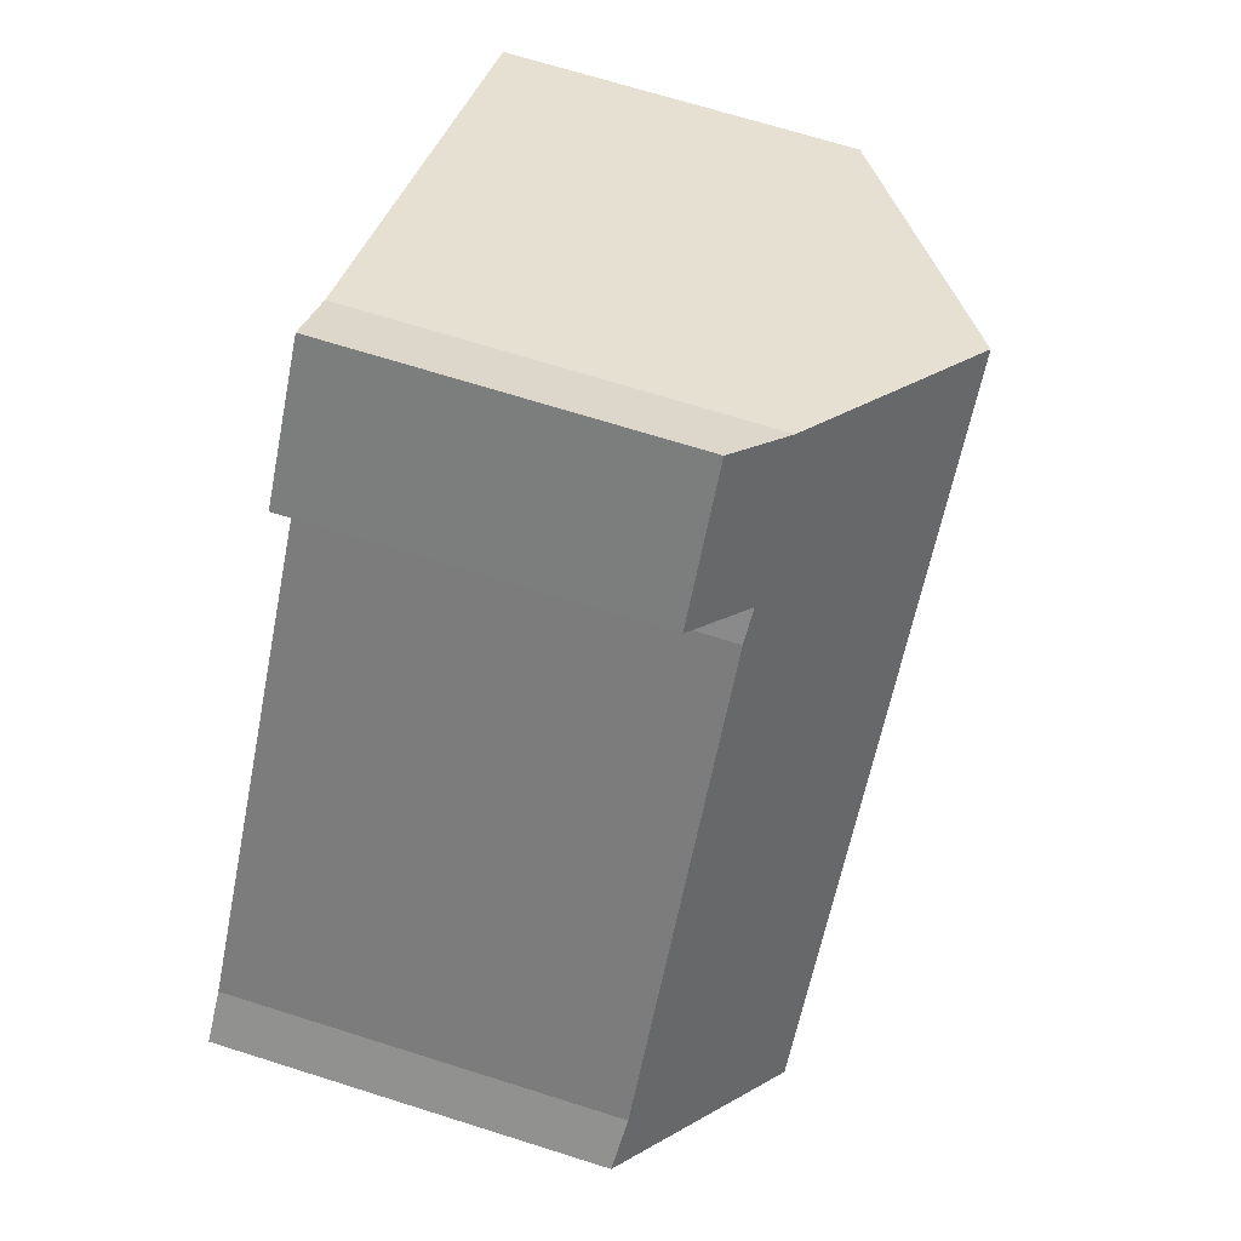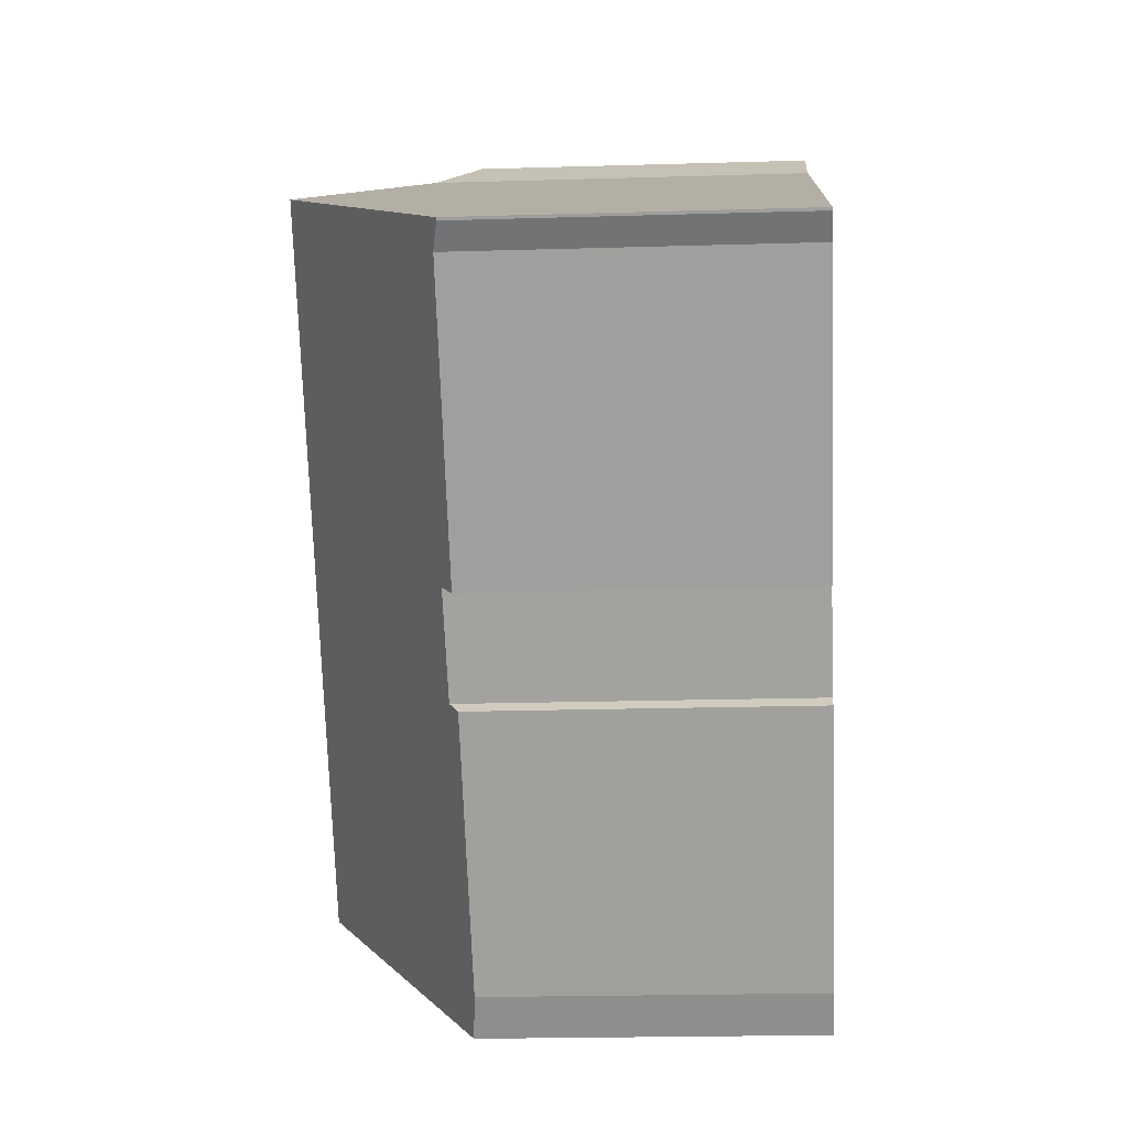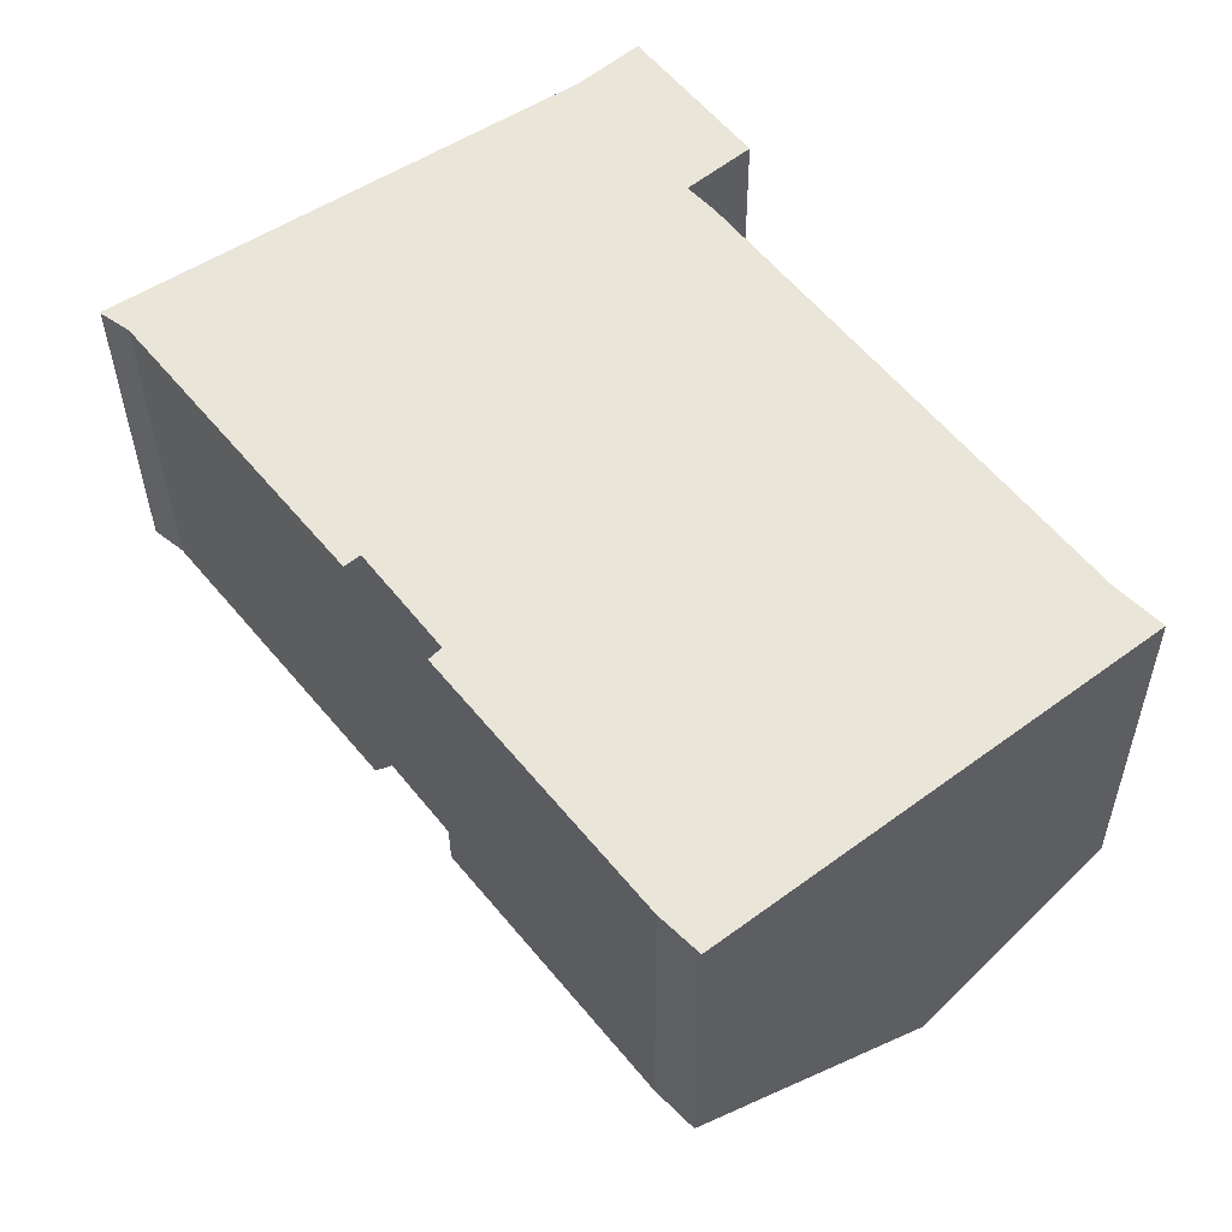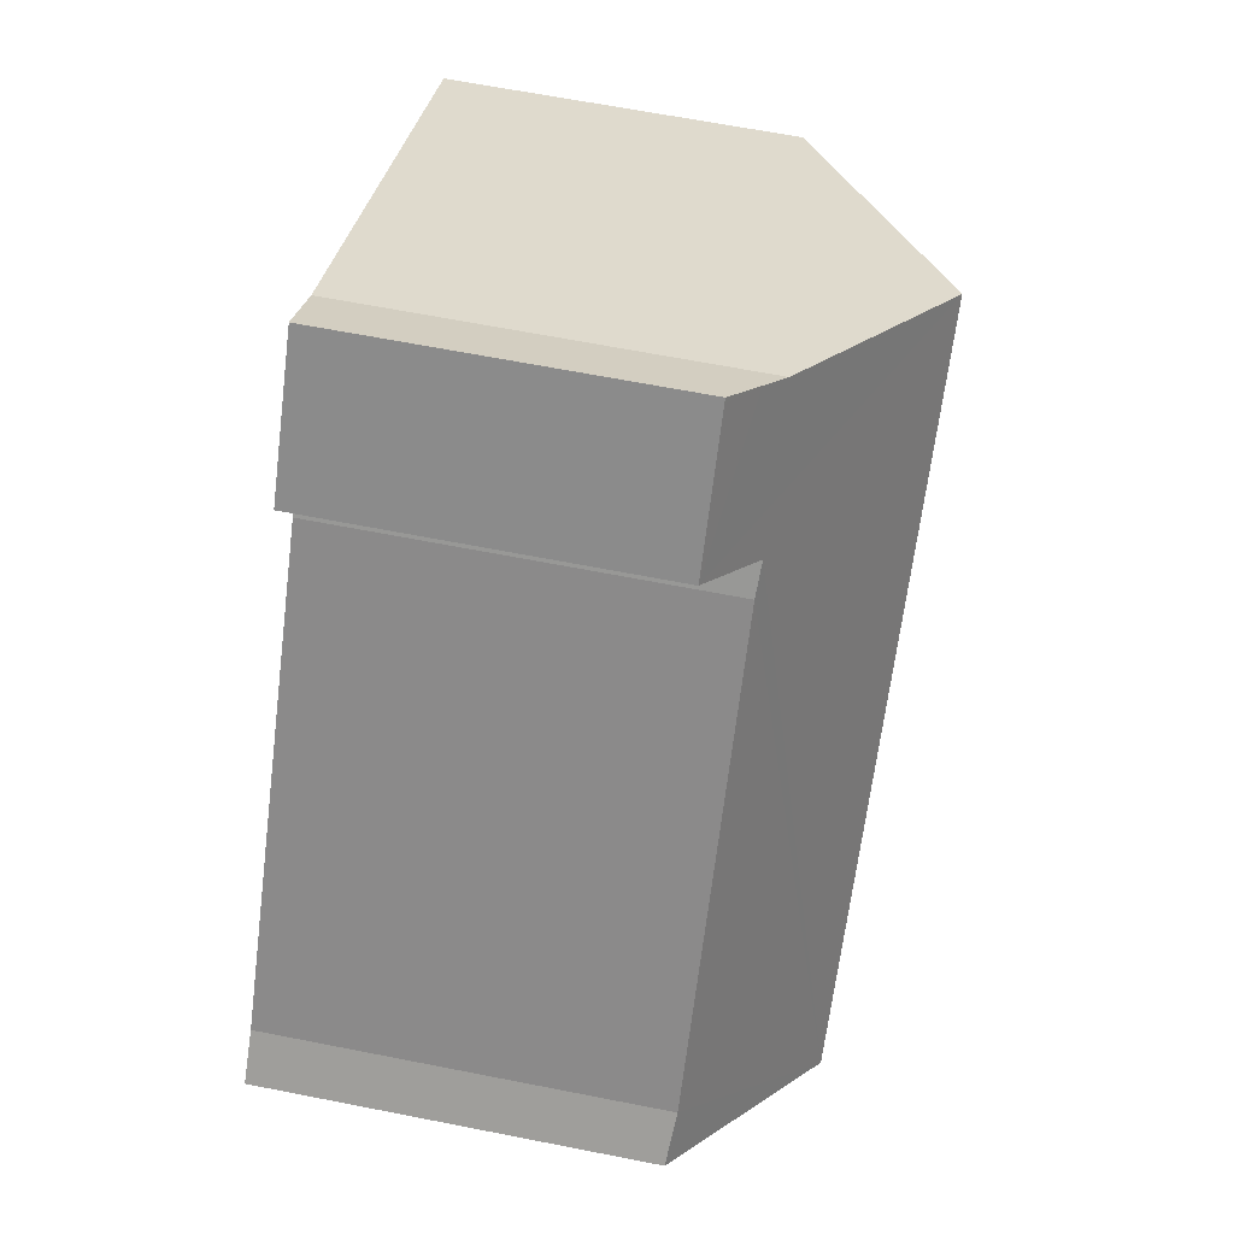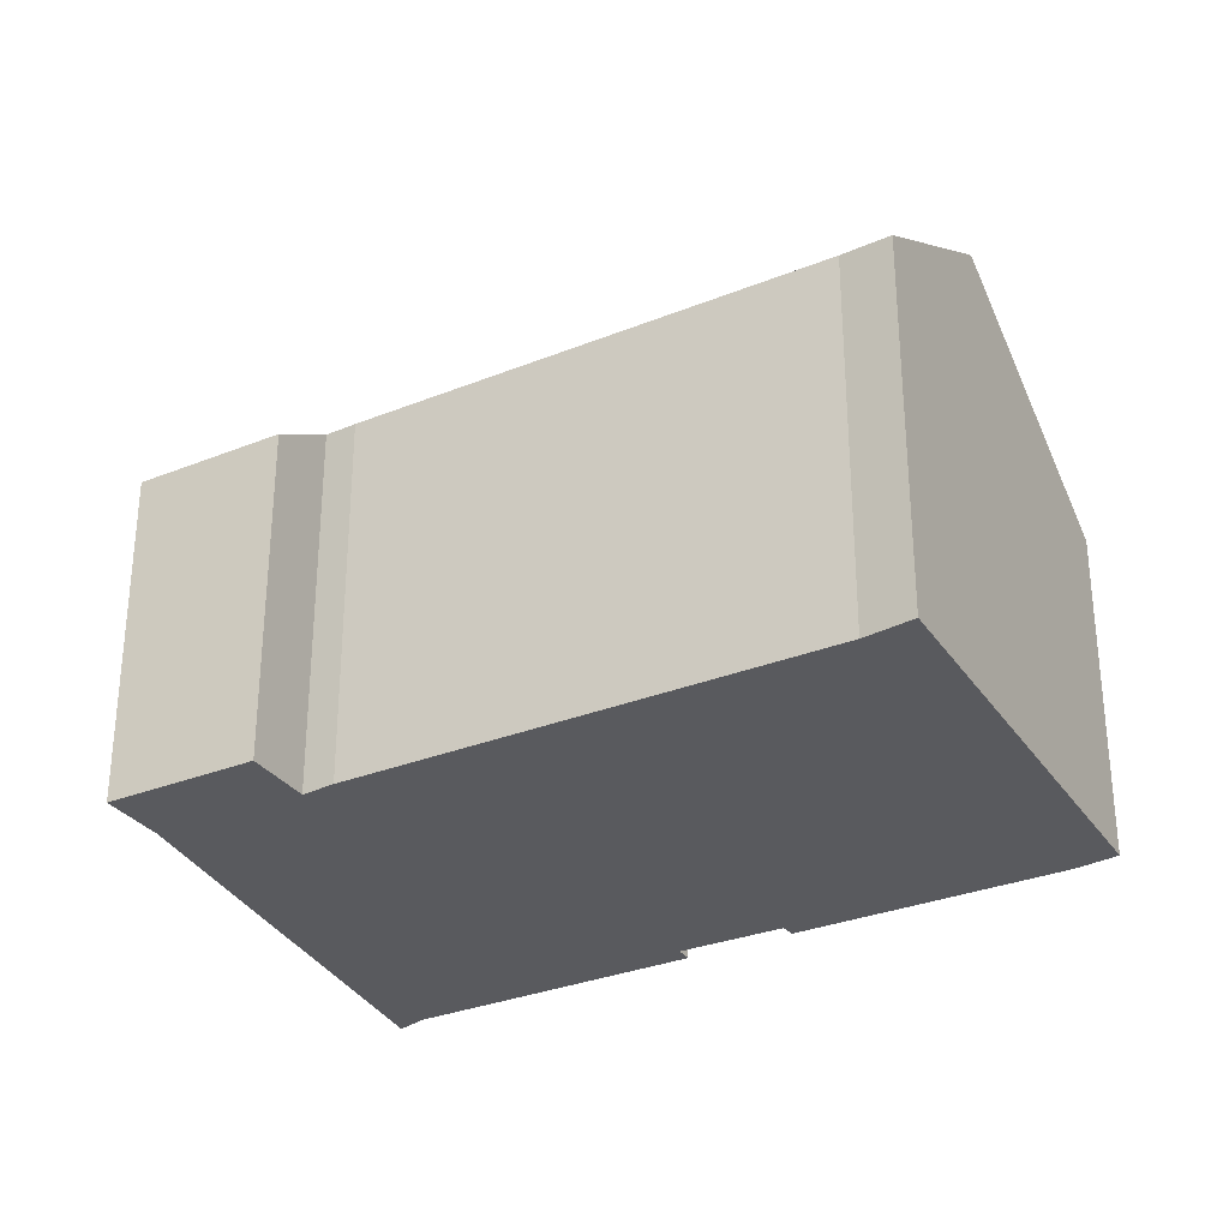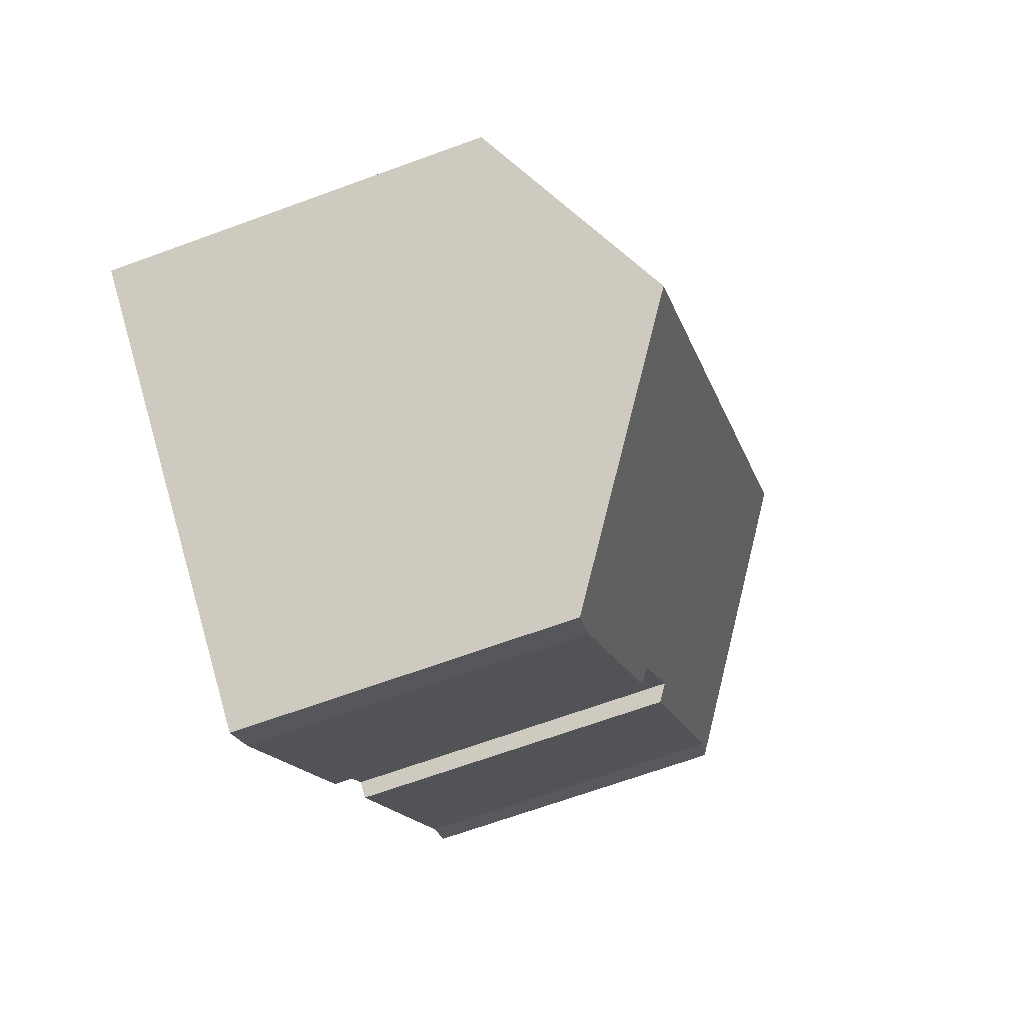
<metadata>
{"format":"obj","ext":"obj","renderer":"f3d","projection":"perspective","resolution":1024,"background":"white","views":[{"elev":68.5,"azim":107.6,"up":"+Z"},{"elev":-20.7,"azim":-86.9,"up":"+Z"},{"elev":-32.0,"azim":0.4,"up":"+Z"},{"elev":63.9,"azim":101.3,"up":"+Z"},{"elev":-31.4,"azim":80.7,"up":"+Y"},{"elev":-66.8,"azim":110.2,"up":"+Z"}]}
</metadata>
<code>
v  0.635 9.179 0.403
v  0.049 8.731 -0.06
v  0 8.731 5.346e-16
v  0.68 8.854 -0.507
v  6.103 13.04 3.866
v  5.734 8.819 -6.758
v  6.091 9.095 -6.47
v  18.68 13.04 -11.46
v  7.872 9.05 -8.758
v  12.24 8.75 -14.87
v  12.85 8.804 -15.47
v  13.11 8.827 -15.73
v  13.37 9.025 -15.53
v  16.33 11.26 -13.26
v  7.585 8.808 -9.043
v  12.06 8.792 7.755
v  11.17 9.42 7.192
v  11.97 8.791 7.862
v  14.53 8.817 4.674
v  10.57 9.883 6.698
v  13.08 9.936 3.499
v  13.71 9.897 2.839
v  21.81 10 -7.318
v  22.81 9.91 -8.293
v  0.68 3.104e-17 -0.507
v  5.734 4.138e-16 -6.758
v  0.049 3.674e-18 -0.06
v  0 0 0
v  13.11 9.629e-16 -15.73
v  12.24 9.106e-16 -14.87
v  12.85 9.47e-16 -15.47
v  7.585 5.537e-16 -9.043
v  6.091 3.962e-16 -6.47
v  7.872 5.363e-16 -8.758
v  0.635 -2.468e-17 0.403
v  10.57 -4.101e-16 6.698
v  6.103 -2.367e-16 3.866
v  11.97 -4.814e-16 7.862
v  11.17 -4.404e-16 7.192
v  14.53 -2.862e-16 4.674
v  12.06 -4.749e-16 7.755
v  13.08 -2.143e-16 3.499
v  13.71 -1.738e-16 2.839
v  21.81 4.481e-16 -7.318
v  22.81 5.078e-16 -8.293
v  18.68 7.018e-16 -11.46
v  16.33 8.118e-16 -13.26
v  13.37 9.507e-16 -15.53
g defaultobject
f 1 2 3
f 2 1 4
f 4 1 5
f 4 5 6
f 6 5 7
f 7 5 8
f 7 8 9
f 9 8 10
f 10 8 11
f 11 8 12
f 12 8 13
f 13 8 14
f 10 15 9
f 16 17 18
f 17 16 19
f 17 19 20
f 20 19 5
f 5 19 21
f 5 21 8
f 8 21 22
f 8 22 23
f 8 23 24
f 6 25 4
f 25 6 26
f 25 2 4
f 2 25 27
f 27 3 2
f 3 27 28
f 29 11 12
f 11 29 10
f 10 29 30
f 30 29 31
f 10 32 15
f 32 10 30
f 9 33 7
f 33 9 34
f 28 1 3
f 1 28 5
f 5 28 20
f 20 28 35
f 20 35 36
f 36 35 37
f 36 17 20
f 17 36 18
f 18 36 38
f 38 36 39
f 15 34 9
f 34 15 32
f 38 16 18
f 16 38 19
f 19 38 40
f 40 38 41
f 42 22 21
f 22 42 43
f 22 44 23
f 44 22 43
f 44 24 23
f 24 44 45
f 19 42 21
f 42 19 40
f 45 8 24
f 8 45 14
f 14 45 13
f 13 45 46
f 13 46 12
f 12 46 29
f 29 46 47
f 29 47 48
f 33 6 7
f 6 33 26
f 48 31 29
f 31 48 47
f 31 47 30
f 30 47 32
f 32 47 46
f 32 46 45
f 32 45 44
f 32 44 34
f 34 44 33
f 33 44 43
f 33 43 25
f 25 43 27
f 27 43 28
f 28 43 35
f 35 43 37
f 37 43 42
f 37 42 40
f 37 40 36
f 36 40 41
f 36 41 39
f 39 41 38
f 25 26 33

</code>
